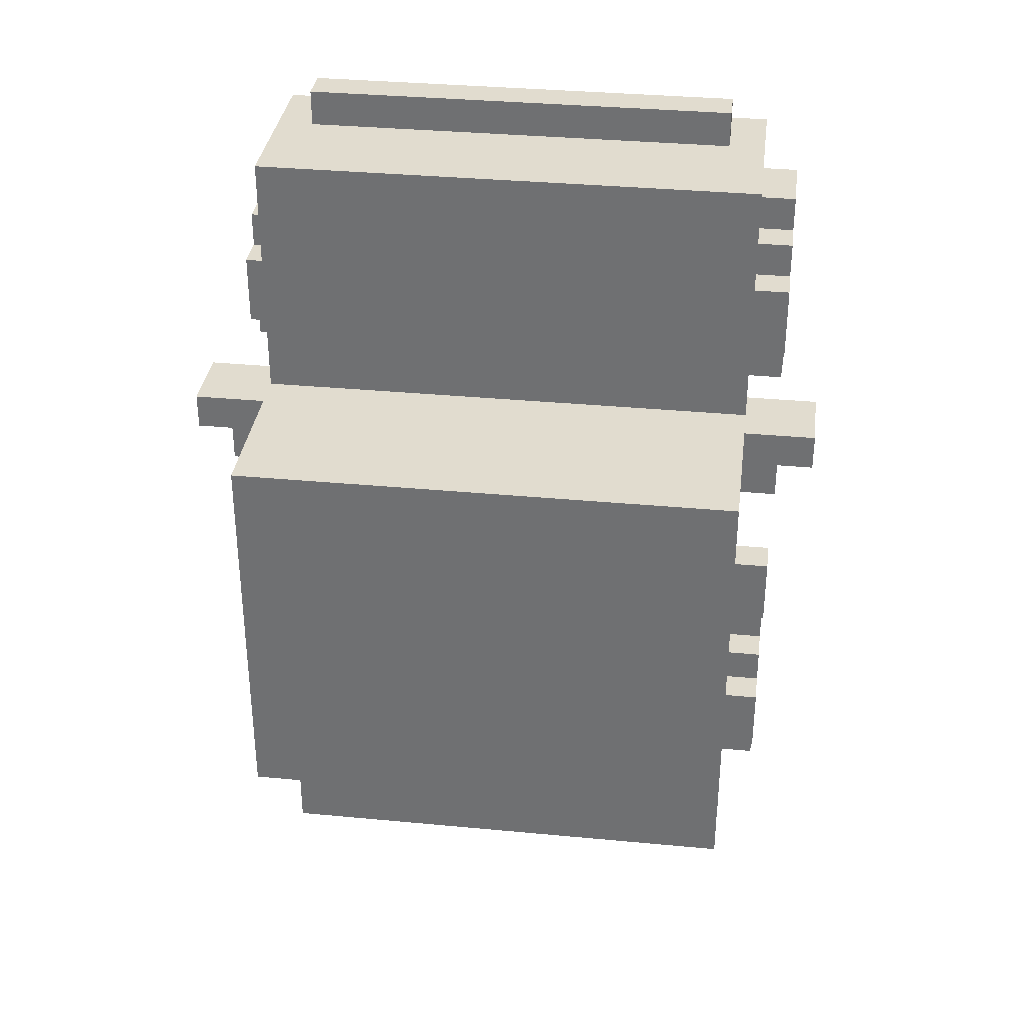
<metadata>
{"format":"obj","ext":"obj","renderer":"f3d","projection":"perspective","resolution":1024,"background":"white","views":[{"elev":34.2,"azim":-172.7,"up":"+Z"}]}
</metadata>
<code>
v -9 7 5
v -9 7 4
v -9 9 5
v -9 9 4
v -8 0 8
v -8 0 6
v -8 0 -7
v -8 0 -9
v -8 1 9
v -8 1 8
v -8 1 6
v -8 1 5
v -8 1 -6
v -8 1 -7
v -8 1 -9
v -8 1 -10
v -8 2 10
v -8 2 9
v -8 2 8
v -8 2 6
v -8 2 5
v -8 2 4
v -8 2 -5
v -8 2 -6
v -8 2 -7
v -8 2 -9
v -8 2 -10
v -8 2 -11
v -8 4 10
v -8 4 9
v -8 4 8
v -8 4 6
v -8 4 5
v -8 4 4
v -8 4 -5
v -8 4 -6
v -8 4 -7
v -8 4 -9
v -8 4 -10
v -8 4 -11
v -8 5 9
v -8 5 8
v -8 5 6
v -8 5 5
v -8 5 -6
v -8 5 -7
v -8 5 -9
v -8 5 -10
v -8 6 8
v -8 6 6
v -8 6 -1
v -8 6 -3
v -8 6 -7
v -8 6 -9
v -8 7 4
v -8 7 3
v -8 7 -1
v -8 7 -3
v -8 9 4
v -8 9 3
v -7 3 12
v -7 3 10
v -7 3 4
v -7 3 -5
v -7 3 -11
v -7 3 -12
v -7 4 12
v -7 4 10
v -7 4 9
v -7 4 5
v -7 4 4
v -7 4 -5
v -7 4 -6
v -7 4 -10
v -7 4 -11
v -7 4 -12
v -7 5 9
v -7 5 8
v -7 5 6
v -7 5 5
v -7 5 -6
v -7 5 -7
v -7 5 -9
v -7 5 -10
v -7 6 8
v -7 6 6
v -7 6 -1
v -7 6 -3
v -7 6 -7
v -7 6 -9
v -7 7 5
v -7 7 3
v -7 7 -1
v -7 7 -3
v -7 8 12
v -7 8 5
v -7 8 3
v -7 8 -5
v -7 8 -6
v -7 8 -12
v -7 9 5
v -7 9 4
v -7 9 3
v -7 12 4
v -7 12 -5
v -7 13 5
v -7 13 -6
v -6 3 10
v -6 3 8
v -6 3 -5
v -6 3 -11
v -6 4 13
v -6 4 12
v -6 4 10
v -6 4 8
v -6 4 -5
v -6 4 -6
v -6 4 -10
v -6 4 -11
v -6 5 13
v -6 5 12
v -6 5 -6
v -6 5 -7
v -6 5 -9
v -6 5 -10
v -6 6 -7
v -6 6 -9
v -1 4 -12
v -1 4 -13
v -1 5 -12
v -1 5 -13
v 7 0 8
v 7 0 6
v 7 0 -7
v 7 0 -9
v 7 1 9
v 7 1 8
v 7 1 6
v 7 1 5
v 7 1 -6
v 7 1 -7
v 7 1 -9
v 7 1 -10
v 7 2 10
v 7 2 9
v 7 2 8
v 7 2 6
v 7 2 5
v 7 2 4
v 7 2 -5
v 7 2 -6
v 7 2 -7
v 7 2 -9
v 7 2 -10
v 7 2 -11
v 7 3 10
v 7 3 9
v 7 3 5
v 7 3 4
v 7 3 -5
v 7 3 -6
v 7 3 -10
v 7 3 -11
v -7 0 8
v -7 0 6
v -7 0 -7
v -7 0 -9
v -7 1 9
v -7 1 8
v -7 1 6
v -7 1 5
v -7 1 -6
v -7 1 -7
v -7 1 -9
v -7 1 -10
v -7 2 10
v -7 2 9
v -7 2 8
v -7 2 6
v -7 2 5
v -7 2 4
v -7 2 -5
v -7 2 -6
v -7 2 -7
v -7 2 -9
v -7 2 -10
v -7 2 -11
v -7 3 10
v -7 3 8
v -7 3 5
v -7 3 4
v -7 3 -5
v -7 3 -11
v -7 4 10
v -7 4 9
v -7 4 8
v -7 4 -5
v -7 4 -6
v -7 4 -7
v -7 4 -9
v -7 4 -10
v -7 4 -11
v -7 5 -6
v -7 5 -7
v -7 5 -9
v -7 5 -10
v -7 6 -7
v -7 6 -9
v 1 4 -12
v 1 4 -13
v 1 5 -12
v 1 5 -13
v 6 4 13
v 6 4 12
v 6 5 13
v 6 5 12
v 7 3 12
v 7 3 10
v 7 3 4
v 7 3 -5
v 7 3 -11
v 7 3 -12
v 7 4 12
v 7 4 10
v 7 4 9
v 7 4 5
v 7 4 4
v 7 4 -5
v 7 4 -6
v 7 4 -10
v 7 4 -11
v 7 4 -12
v 7 5 9
v 7 5 8
v 7 5 6
v 7 5 5
v 7 5 -6
v 7 5 -7
v 7 5 -9
v 7 5 -10
v 7 6 8
v 7 6 6
v 7 6 -1
v 7 6 -3
v 7 6 -7
v 7 6 -9
v 7 7 5
v 7 7 3
v 7 7 -1
v 7 7 -3
v 7 8 12
v 7 8 5
v 7 8 3
v 7 8 -5
v 7 8 -6
v 7 8 -12
v 7 9 5
v 7 9 4
v 7 9 3
v 7 12 4
v 7 12 -5
v 7 13 5
v 7 13 -6
v 8 0 8
v 8 0 6
v 8 0 -7
v 8 0 -9
v 8 1 9
v 8 1 8
v 8 1 6
v 8 1 5
v 8 1 -6
v 8 1 -7
v 8 1 -9
v 8 1 -10
v 8 2 10
v 8 2 9
v 8 2 8
v 8 2 6
v 8 2 5
v 8 2 4
v 8 2 -5
v 8 2 -6
v 8 2 -7
v 8 2 -9
v 8 2 -10
v 8 2 -11
v 8 4 10
v 8 4 9
v 8 4 8
v 8 4 6
v 8 4 5
v 8 4 4
v 8 4 -5
v 8 4 -6
v 8 4 -7
v 8 4 -9
v 8 4 -10
v 8 4 -11
v 8 5 9
v 8 5 8
v 8 5 6
v 8 5 5
v 8 5 -6
v 8 5 -7
v 8 5 -9
v 8 5 -10
v 8 6 8
v 8 6 6
v 8 6 -1
v 8 6 -3
v 8 6 -7
v 8 6 -9
v 8 7 4
v 8 7 3
v 8 7 -1
v 8 7 -3
v 8 9 4
v 8 9 3
v 9 7 5
v 9 7 4
v 9 9 5
v 9 9 4
v -6 4 13
v -6 5 13
v 6 4 13
v 6 5 13
v -7 3 12
v -7 4 12
v -7 8 12
v -6 4 12
v -6 5 12
v -6 6 12
v -6 8 12
v -4 6 12
v -4 8 12
v 4 6 12
v 4 8 12
v 6 4 12
v 6 5 12
v 6 6 12
v 6 8 12
v 7 3 12
v 7 4 12
v 7 8 12
v -8 2 10
v -8 4 10
v -7 2 10
v -7 3 10
v -7 4 10
v 7 2 10
v 7 3 10
v 7 4 10
v 8 2 10
v 8 4 10
v -8 1 9
v -8 2 9
v -8 4 9
v -8 5 9
v -7 1 9
v -7 2 9
v -7 4 9
v -7 5 9
v 7 1 9
v 7 2 9
v 7 4 9
v 7 5 9
v 8 1 9
v 8 2 9
v 8 4 9
v 8 5 9
v -8 0 8
v -8 1 8
v -8 5 8
v -8 6 8
v -7 0 8
v -7 1 8
v -7 3 8
v -7 4 8
v -7 5 8
v -7 6 8
v -6 3 8
v -6 4 8
v 7 0 8
v 7 1 8
v 7 5 8
v 7 6 8
v 8 0 8
v 8 1 8
v 8 5 8
v 8 6 8
v -9 7 5
v -9 9 5
v -7 7 5
v -7 8 5
v -7 9 5
v -7 13 5
v -6 8 5
v -6 12 5
v 6 8 5
v 6 12 5
v 7 7 5
v 7 8 5
v 7 9 5
v 7 13 5
v 9 7 5
v 9 9 5
v -8 6 -1
v -8 7 -1
v -7 6 -1
v -7 7 -1
v 7 6 -1
v 7 7 -1
v 8 6 -1
v 8 7 -1
v -8 2 -5
v -8 4 -5
v -7 2 -5
v -7 3 -5
v -7 4 -5
v 7 2 -5
v 7 3 -5
v 7 4 -5
v 8 2 -5
v 8 4 -5
v -8 1 -6
v -8 2 -6
v -8 4 -6
v -8 5 -6
v -7 1 -6
v -7 2 -6
v -7 4 -6
v -7 5 -6
v 7 1 -6
v 7 2 -6
v 7 4 -6
v 7 5 -6
v 8 1 -6
v 8 2 -6
v 8 4 -6
v 8 5 -6
v -8 0 -7
v -8 1 -7
v -8 5 -7
v -8 6 -7
v -7 0 -7
v -7 1 -7
v -7 5 -7
v -7 6 -7
v 7 0 -7
v 7 1 -7
v 7 5 -7
v 7 6 -7
v 8 0 -7
v 8 1 -7
v 8 5 -7
v 8 6 -7
v -7 5 -9
v -7 6 -9
v -6 5 -9
v -6 6 -9
v -7 4 -10
v -7 5 -10
v -6 4 -10
v -6 5 -10
v -7 3 -11
v -7 4 -11
v -6 3 -11
v -6 4 -11
v -7 3 10
v -7 4 10
v -6 3 10
v -6 4 10
v -8 0 6
v -8 1 6
v -8 5 6
v -8 6 6
v -7 0 6
v -7 1 6
v -7 5 6
v -7 6 6
v 7 0 6
v 7 1 6
v 7 5 6
v 7 6 6
v 8 0 6
v 8 1 6
v 8 5 6
v 8 6 6
v -8 1 5
v -8 2 5
v -8 4 5
v -8 5 5
v -7 1 5
v -7 2 5
v -7 4 5
v -7 5 5
v 7 1 5
v 7 2 5
v 7 4 5
v 7 5 5
v 8 1 5
v 8 2 5
v 8 4 5
v 8 5 5
v -9 7 4
v -9 9 4
v -8 2 4
v -8 4 4
v -8 7 4
v -8 9 4
v -7 2 4
v -7 3 4
v -7 4 4
v 7 2 4
v 7 3 4
v 7 4 4
v 8 2 4
v 8 4 4
v 8 7 4
v 8 9 4
v 9 7 4
v 9 9 4
v -8 7 3
v -8 9 3
v -7 7 3
v -7 8 3
v -7 9 3
v 7 7 3
v 7 8 3
v 7 9 3
v 8 7 3
v 8 9 3
v -8 6 -3
v -8 7 -3
v -7 6 -3
v -7 7 -3
v 7 6 -3
v 7 7 -3
v 8 6 -3
v 8 7 -3
v -7 3 -5
v -7 4 -5
v -6 3 -5
v -6 4 -5
v -7 4 -6
v -7 5 -6
v -7 8 -6
v -7 13 -6
v -6 4 -6
v -6 5 -6
v 7 8 -6
v 7 13 -6
v -7 5 -7
v -7 6 -7
v -6 5 -7
v -6 6 -7
v -8 0 -9
v -8 1 -9
v -8 5 -9
v -8 6 -9
v -7 0 -9
v -7 1 -9
v -7 5 -9
v -7 6 -9
v 7 0 -9
v 7 1 -9
v 7 5 -9
v 7 6 -9
v 8 0 -9
v 8 1 -9
v 8 5 -9
v 8 6 -9
v -8 1 -10
v -8 2 -10
v -8 4 -10
v -8 5 -10
v -7 1 -10
v -7 2 -10
v -7 4 -10
v -7 5 -10
v 7 1 -10
v 7 2 -10
v 7 4 -10
v 7 5 -10
v 8 1 -10
v 8 2 -10
v 8 4 -10
v 8 5 -10
v -8 2 -11
v -8 4 -11
v -7 2 -11
v -7 3 -11
v -7 4 -11
v 7 2 -11
v 7 3 -11
v 7 4 -11
v 8 2 -11
v 8 4 -11
v -7 3 -12
v -7 4 -12
v -7 8 -12
v -6 6 -12
v -6 8 -12
v -4 6 -12
v -4 8 -12
v -1 4 -12
v -1 5 -12
v 1 4 -12
v 1 5 -12
v 4 6 -12
v 4 8 -12
v 6 6 -12
v 6 8 -12
v 7 3 -12
v 7 4 -12
v 7 8 -12
v -1 4 -13
v -1 5 -13
v 1 4 -13
v 1 5 -13
v -8 0 8
v -7 0 8
v 7 0 8
v 8 0 8
v -8 0 6
v -7 0 6
v 7 0 6
v 8 0 6
v -8 0 -7
v -7 0 -7
v 7 0 -7
v 8 0 -7
v -8 0 -9
v -7 0 -9
v 7 0 -9
v 8 0 -9
v -8 1 9
v -7 1 9
v 7 1 9
v 8 1 9
v -8 1 8
v -7 1 8
v 7 1 8
v 8 1 8
v -8 1 6
v -7 1 6
v 7 1 6
v 8 1 6
v -8 1 5
v -7 1 5
v 7 1 5
v 8 1 5
v -8 1 -6
v -7 1 -6
v 7 1 -6
v 8 1 -6
v -8 1 -7
v -7 1 -7
v 7 1 -7
v 8 1 -7
v -8 1 -9
v -7 1 -9
v 7 1 -9
v 8 1 -9
v -8 1 -10
v -7 1 -10
v 7 1 -10
v 8 1 -10
v -8 2 10
v -7 2 10
v 7 2 10
v 8 2 10
v -8 2 9
v -7 2 9
v 7 2 9
v 8 2 9
v -8 2 5
v -7 2 5
v 7 2 5
v 8 2 5
v -8 2 4
v -7 2 4
v 7 2 4
v 8 2 4
v -8 2 -5
v -7 2 -5
v 7 2 -5
v 8 2 -5
v -8 2 -6
v -7 2 -6
v 7 2 -6
v 8 2 -6
v -8 2 -10
v -7 2 -10
v 7 2 -10
v 8 2 -10
v -8 2 -11
v -7 2 -11
v 7 2 -11
v 8 2 -11
v -7 3 12
v 7 3 12
v -6 3 11
v 6 3 11
v -7 3 10
v -6 3 10
v 7 3 10
v 7 3 9
v -7 3 8
v -6 3 8
v -7 3 5
v 7 3 5
v -7 3 4
v 7 3 4
v -7 3 -5
v -6 3 -5
v 7 3 -5
v 7 3 -6
v 7 3 -10
v -7 3 -11
v -6 3 -11
v 6 3 -11
v 7 3 -11
v -7 3 -12
v 7 3 -12
v -6 4 13
v 6 4 13
v -6 4 12
v 6 4 12
v -7 4 10
v -6 4 10
v -7 4 9
v -7 4 8
v -6 4 8
v -7 4 -5
v -6 4 -5
v -7 4 -6
v -6 4 -6
v -7 4 -10
v -6 4 -10
v -7 4 -11
v -6 4 -11
v -1 4 -12
v 1 4 -12
v -1 4 -13
v 1 4 -13
v -7 5 -6
v -6 5 -6
v -7 5 -7
v -6 5 -7
v -7 5 -9
v -6 5 -9
v -7 5 -10
v -6 5 -10
v -8 6 -1
v -7 6 -1
v 7 6 -1
v 8 6 -1
v -8 6 -3
v -7 6 -3
v 7 6 -3
v 8 6 -3
v -7 6 -7
v -6 6 -7
v -7 6 -9
v -6 6 -9
v -9 7 5
v -7 7 5
v 7 7 5
v 9 7 5
v -9 7 4
v -8 7 4
v 8 7 4
v 9 7 4
v -8 7 3
v -7 7 3
v 7 7 3
v 8 7 3
v -8 4 10
v -7 4 10
v 7 4 10
v 8 4 10
v -8 4 9
v -7 4 9
v 7 4 9
v 8 4 9
v -8 4 5
v -7 4 5
v 7 4 5
v 8 4 5
v -8 4 4
v -7 4 4
v 7 4 4
v 8 4 4
v -8 4 -5
v -7 4 -5
v 7 4 -5
v 8 4 -5
v -8 4 -6
v -7 4 -6
v 7 4 -6
v 8 4 -6
v -8 4 -10
v -7 4 -10
v 7 4 -10
v 8 4 -10
v -8 4 -11
v -7 4 -11
v 7 4 -11
v 8 4 -11
v -6 5 13
v 6 5 13
v -6 5 12
v 6 5 12
v -8 5 9
v -7 5 9
v 7 5 9
v 8 5 9
v -8 5 8
v -7 5 8
v 7 5 8
v 8 5 8
v -8 5 6
v -7 5 6
v 7 5 6
v 8 5 6
v -8 5 5
v -7 5 5
v 7 5 5
v 8 5 5
v -8 5 -6
v -7 5 -6
v 7 5 -6
v 8 5 -6
v -8 5 -7
v -7 5 -7
v 7 5 -7
v 8 5 -7
v -8 5 -9
v -7 5 -9
v 7 5 -9
v 8 5 -9
v -8 5 -10
v -7 5 -10
v 7 5 -10
v 8 5 -10
v -1 5 -12
v 1 5 -12
v -1 5 -13
v 1 5 -13
v -8 6 8
v -7 6 8
v 7 6 8
v 8 6 8
v -8 6 6
v -7 6 6
v 7 6 6
v 8 6 6
v -8 6 -7
v -7 6 -7
v 7 6 -7
v 8 6 -7
v -8 6 -9
v -7 6 -9
v 7 6 -9
v 8 6 -9
v -8 7 -1
v -7 7 -1
v 7 7 -1
v 8 7 -1
v -8 7 -3
v -7 7 -3
v 7 7 -3
v 8 7 -3
v -7 8 12
v -6 8 12
v -4 8 12
v 4 8 12
v 6 8 12
v 7 8 12
v -6 8 11
v -4 8 11
v 4 8 11
v 6 8 11
v -7 8 5
v -6 8 5
v 6 8 5
v 7 8 5
v -7 8 -6
v 7 8 -6
v -6 8 -11
v -4 8 -11
v 4 8 -11
v 6 8 -11
v -7 8 -12
v -6 8 -12
v -4 8 -12
v 4 8 -12
v 6 8 -12
v 7 8 -12
v -9 9 5
v -7 9 5
v 7 9 5
v 9 9 5
v -9 9 4
v -8 9 4
v -7 9 4
v 7 9 4
v 8 9 4
v 9 9 4
v -8 9 3
v -7 9 3
v 7 9 3
v 8 9 3
v -7 13 5
v 7 13 5
v -7 13 -6
v 7 13 -6
f 3 2 1
f 4 2 3
f 10 6 5
f 11 6 10
f 14 8 7
f 15 8 14
f 18 10 9
f 19 11 10
f 19 10 18
f 20 12 11
f 20 11 19
f 21 12 20
f 24 14 13
f 25 15 14
f 25 14 24
f 26 16 15
f 26 15 25
f 27 16 26
f 29 18 17
f 30 19 18
f 30 18 29
f 30 20 19
f 30 21 20
f 31 21 30
f 32 21 31
f 33 22 21
f 33 21 32
f 34 22 33
f 35 24 23
f 36 25 24
f 36 24 35
f 36 27 26
f 36 26 25
f 37 27 36
f 38 27 37
f 39 28 27
f 39 27 38
f 40 28 39
f 41 31 30
f 42 32 31
f 42 31 41
f 43 33 32
f 43 32 42
f 44 33 43
f 45 37 36
f 46 38 37
f 46 37 45
f 47 39 38
f 47 38 46
f 48 39 47
f 49 43 42
f 50 43 49
f 53 47 46
f 54 47 53
f 57 52 51
f 58 52 57
f 59 56 55
f 60 56 59
f 67 62 61
f 68 62 67
f 71 64 63
f 72 64 71
f 75 66 65
f 76 66 75
f 77 69 68
f 77 68 67
f 80 73 72
f 80 71 70
f 80 72 71
f 81 73 80
f 84 76 75
f 84 75 74
f 85 78 77
f 86 82 81
f 86 81 80
f 86 80 79
f 87 82 86
f 88 82 87
f 89 82 88
f 90 84 83
f 91 86 85
f 91 87 86
f 92 87 91
f 93 87 92
f 94 89 88
f 94 90 89
f 95 85 77
f 95 77 67
f 95 91 85
f 96 91 95
f 97 93 92
f 97 94 93
f 98 90 94
f 98 94 97
f 99 90 98
f 100 76 84
f 100 90 99
f 100 84 90
f 103 98 97
f 104 102 101
f 104 103 102
f 105 99 98
f 105 103 104
f 105 98 103
f 106 104 101
f 106 105 104
f 107 99 105
f 107 105 106
f 114 109 108
f 115 109 114
f 116 111 110
f 117 111 116
f 118 111 117
f 119 111 118
f 120 113 112
f 121 113 120
f 122 118 117
f 123 118 122
f 124 118 123
f 125 118 124
f 126 124 123
f 127 124 126
f 130 129 128
f 131 129 130
f 137 133 132
f 138 133 137
f 141 135 134
f 142 135 141
f 145 137 136
f 146 138 137
f 146 137 145
f 147 139 138
f 147 138 146
f 148 139 147
f 151 141 140
f 152 142 141
f 152 141 151
f 153 143 142
f 153 142 152
f 154 143 153
f 156 145 144
f 157 146 145
f 157 145 156
f 157 147 146
f 157 148 147
f 158 149 148
f 158 148 157
f 159 149 158
f 160 151 150
f 161 152 151
f 161 151 160
f 161 154 153
f 161 153 152
f 162 155 154
f 162 154 161
f 163 155 162
f 164 165 169
f 169 165 170
f 166 167 173
f 173 167 174
f 168 169 177
f 169 170 178
f 177 169 178
f 170 171 179
f 178 170 179
f 179 171 180
f 172 173 183
f 173 174 184
f 183 173 184
f 174 175 185
f 184 174 185
f 185 175 186
f 176 177 188
f 177 178 189
f 178 179 189
f 179 180 189
f 180 181 190
f 189 180 190
f 190 181 191
f 182 183 192
f 186 187 193
f 188 177 194
f 177 189 195
f 194 177 195
f 195 189 196
f 192 183 197
f 183 184 198
f 197 183 198
f 185 186 198
f 184 185 198
f 198 186 199
f 199 186 200
f 186 193 201
f 200 186 201
f 201 193 202
f 198 199 203
f 199 200 204
f 203 199 204
f 200 201 205
f 204 200 205
f 205 201 206
f 204 205 207
f 207 205 208
f 209 210 211
f 211 210 212
f 213 214 215
f 215 214 216
f 217 218 223
f 223 218 224
f 219 220 227
f 227 220 228
f 221 222 231
f 231 222 232
f 224 225 233
f 223 224 233
f 228 229 236
f 226 227 236
f 227 228 236
f 236 229 237
f 231 232 240
f 230 231 240
f 233 234 241
f 237 238 242
f 236 237 242
f 235 236 242
f 242 238 243
f 243 238 244
f 244 238 245
f 239 240 246
f 241 242 247
f 242 243 247
f 247 243 248
f 248 243 249
f 244 245 250
f 245 246 250
f 233 241 251
f 223 233 251
f 241 247 251
f 251 247 252
f 248 249 253
f 249 250 253
f 250 246 254
f 253 250 254
f 254 246 255
f 240 232 256
f 255 246 256
f 246 240 256
f 253 254 259
f 257 258 260
f 258 259 260
f 254 255 261
f 260 259 261
f 259 254 261
f 257 260 262
f 260 261 262
f 261 255 263
f 262 261 263
f 264 265 269
f 269 265 270
f 266 267 273
f 273 267 274
f 268 269 277
f 269 270 278
f 277 269 278
f 270 271 279
f 278 270 279
f 279 271 280
f 272 273 283
f 273 274 284
f 283 273 284
f 274 275 285
f 284 274 285
f 285 275 286
f 276 277 288
f 277 278 289
f 288 277 289
f 278 279 289
f 279 280 289
f 289 280 290
f 290 280 291
f 280 281 292
f 291 280 292
f 292 281 293
f 282 283 294
f 283 284 295
f 294 283 295
f 285 286 295
f 284 285 295
f 295 286 296
f 296 286 297
f 286 287 298
f 297 286 298
f 298 287 299
f 289 290 300
f 290 291 301
f 300 290 301
f 291 292 302
f 301 291 302
f 302 292 303
f 295 296 304
f 296 297 305
f 304 296 305
f 297 298 306
f 305 297 306
f 306 298 307
f 301 302 308
f 308 302 309
f 305 306 312
f 312 306 313
f 310 311 316
f 316 311 317
f 314 315 318
f 318 315 319
f 320 321 322
f 322 321 323
f 326 325 324
f 327 325 326
f 331 329 328
f 331 330 329
f 332 330 331
f 333 330 332
f 334 330 333
f 335 333 332
f 335 334 333
f 336 334 335
f 337 335 332
f 337 336 335
f 338 336 337
f 339 331 328
f 340 337 332
f 341 338 337
f 341 337 340
f 342 338 341
f 343 339 328
f 344 340 339
f 344 339 343
f 344 341 340
f 344 342 341
f 345 342 344
f 348 347 346
f 349 347 348
f 350 347 349
f 354 352 351
f 354 353 352
f 355 353 354
f 360 357 356
f 361 357 360
f 362 359 358
f 363 359 362
f 368 365 364
f 369 365 368
f 370 367 366
f 371 367 370
f 376 373 372
f 377 373 376
f 380 375 374
f 381 375 380
f 382 379 378
f 383 379 382
f 388 385 384
f 389 385 388
f 390 387 386
f 391 387 390
f 394 393 392
f 395 393 394
f 396 393 395
f 398 397 396
f 398 396 395
f 399 397 398
f 400 399 398
f 401 397 399
f 401 399 400
f 403 401 400
f 404 401 403
f 405 397 401
f 405 401 404
f 406 404 403
f 406 403 402
f 407 404 406
f 410 409 408
f 411 409 410
f 414 413 412
f 415 413 414
f 418 417 416
f 419 417 418
f 420 417 419
f 424 422 421
f 424 423 422
f 425 423 424
f 430 427 426
f 431 427 430
f 432 429 428
f 433 429 432
f 438 435 434
f 439 435 438
f 440 437 436
f 441 437 440
f 446 443 442
f 447 443 446
f 448 445 444
f 449 445 448
f 454 451 450
f 455 451 454
f 456 453 452
f 457 453 456
f 460 459 458
f 461 459 460
f 464 463 462
f 465 463 464
f 468 467 466
f 469 467 468
f 470 471 472
f 472 471 473
f 474 475 478
f 478 475 479
f 476 477 480
f 480 477 481
f 482 483 486
f 486 483 487
f 484 485 488
f 488 485 489
f 490 491 494
f 494 491 495
f 492 493 496
f 496 493 497
f 498 499 502
f 502 499 503
f 500 501 504
f 504 501 505
f 506 507 510
f 510 507 511
f 508 509 512
f 512 509 513
f 513 509 514
f 515 516 518
f 516 517 518
f 518 517 519
f 520 521 522
f 522 521 523
f 524 525 526
f 526 525 527
f 527 525 528
f 529 530 532
f 530 531 532
f 532 531 533
f 534 535 536
f 536 535 537
f 538 539 540
f 540 539 541
f 542 543 544
f 544 543 545
f 546 547 550
f 550 547 551
f 548 549 552
f 552 549 553
f 554 555 556
f 556 555 557
f 558 559 562
f 562 559 563
f 560 561 564
f 564 561 565
f 566 567 570
f 570 567 571
f 568 569 572
f 572 569 573
f 574 575 578
f 578 575 579
f 576 577 580
f 580 577 581
f 582 583 586
f 586 583 587
f 584 585 588
f 588 585 589
f 590 591 592
f 592 591 593
f 593 591 594
f 595 596 598
f 596 597 598
f 598 597 599
f 601 602 603
f 603 602 604
f 601 603 605
f 603 604 605
f 605 604 606
f 600 601 607
f 601 605 607
f 605 606 607
f 607 606 608
f 600 607 609
f 608 606 610
f 610 606 611
f 609 610 611
f 611 606 612
f 609 611 613
f 611 612 613
f 613 612 614
f 600 609 615
f 609 613 616
f 615 609 616
f 613 614 616
f 616 614 617
f 618 619 620
f 620 619 621
f 626 623 622
f 627 623 626
f 628 625 624
f 629 625 628
f 634 631 630
f 635 631 634
f 636 633 632
f 637 633 636
f 642 639 638
f 643 639 642
f 644 641 640
f 645 641 644
f 650 647 646
f 651 647 650
f 652 649 648
f 653 649 652
f 658 655 654
f 659 655 658
f 660 657 656
f 661 657 660
f 666 663 662
f 667 663 666
f 668 665 664
f 669 665 668
f 674 671 670
f 675 671 674
f 676 673 672
f 677 673 676
f 682 679 678
f 683 679 682
f 684 681 680
f 685 681 684
f 690 687 686
f 691 687 690
f 692 689 688
f 693 689 692
f 698 695 694
f 699 695 698
f 700 697 696
f 701 697 700
f 704 703 702
f 705 703 704
f 706 704 702
f 707 705 704
f 707 704 706
f 708 703 705
f 709 708 705
f 711 705 707
f 712 711 710
f 713 709 705
f 714 711 712
f 715 713 705
f 716 711 714
f 717 705 711
f 717 711 716
f 718 715 705
f 719 718 705
f 720 719 705
f 722 705 717
f 723 720 705
f 723 705 722
f 724 720 723
f 725 722 721
f 725 723 722
f 725 724 723
f 726 724 725
f 729 728 727
f 730 728 729
f 733 732 731
f 734 732 733
f 735 732 734
f 738 737 736
f 739 737 738
f 742 741 740
f 743 741 742
f 746 745 744
f 747 745 746
f 750 749 748
f 751 749 750
f 754 753 752
f 755 753 754
f 760 757 756
f 761 757 760
f 762 759 758
f 763 759 762
f 766 765 764
f 767 765 766
f 772 769 768
f 773 769 772
f 774 771 770
f 775 771 774
f 776 769 773
f 777 769 776
f 778 774 770
f 779 774 778
f 780 781 784
f 784 781 785
f 782 783 786
f 786 783 787
f 788 789 792
f 792 789 793
f 790 791 794
f 794 791 795
f 796 797 800
f 800 797 801
f 798 799 802
f 802 799 803
f 804 805 808
f 808 805 809
f 806 807 810
f 810 807 811
f 812 813 814
f 814 813 815
f 816 817 820
f 820 817 821
f 818 819 822
f 822 819 823
f 824 825 828
f 828 825 829
f 826 827 830
f 830 827 831
f 832 833 836
f 836 833 837
f 834 835 838
f 838 835 839
f 840 841 844
f 844 841 845
f 842 843 846
f 846 843 847
f 848 849 850
f 850 849 851
f 852 853 856
f 856 853 857
f 854 855 858
f 858 855 859
f 860 861 864
f 864 861 865
f 862 863 866
f 866 863 867
f 868 869 872
f 872 869 873
f 870 871 874
f 874 871 875
f 876 877 882
f 877 878 882
f 878 879 883
f 882 878 883
f 879 880 884
f 883 879 884
f 880 881 885
f 884 880 885
f 883 884 886
f 882 883 886
f 884 885 886
f 876 882 886
f 886 885 887
f 885 881 888
f 887 885 888
f 888 881 889
f 890 891 892
f 892 891 893
f 893 891 894
f 894 891 895
f 890 892 896
f 892 893 897
f 896 892 897
f 893 894 898
f 897 893 898
f 894 895 899
f 898 894 899
f 895 891 900
f 899 895 900
f 900 891 901
f 902 903 906
f 906 903 907
f 907 903 908
f 904 905 909
f 909 905 910
f 910 905 911
f 907 908 912
f 912 908 913
f 909 910 914
f 914 910 915
f 916 917 918
f 918 917 919

</code>
